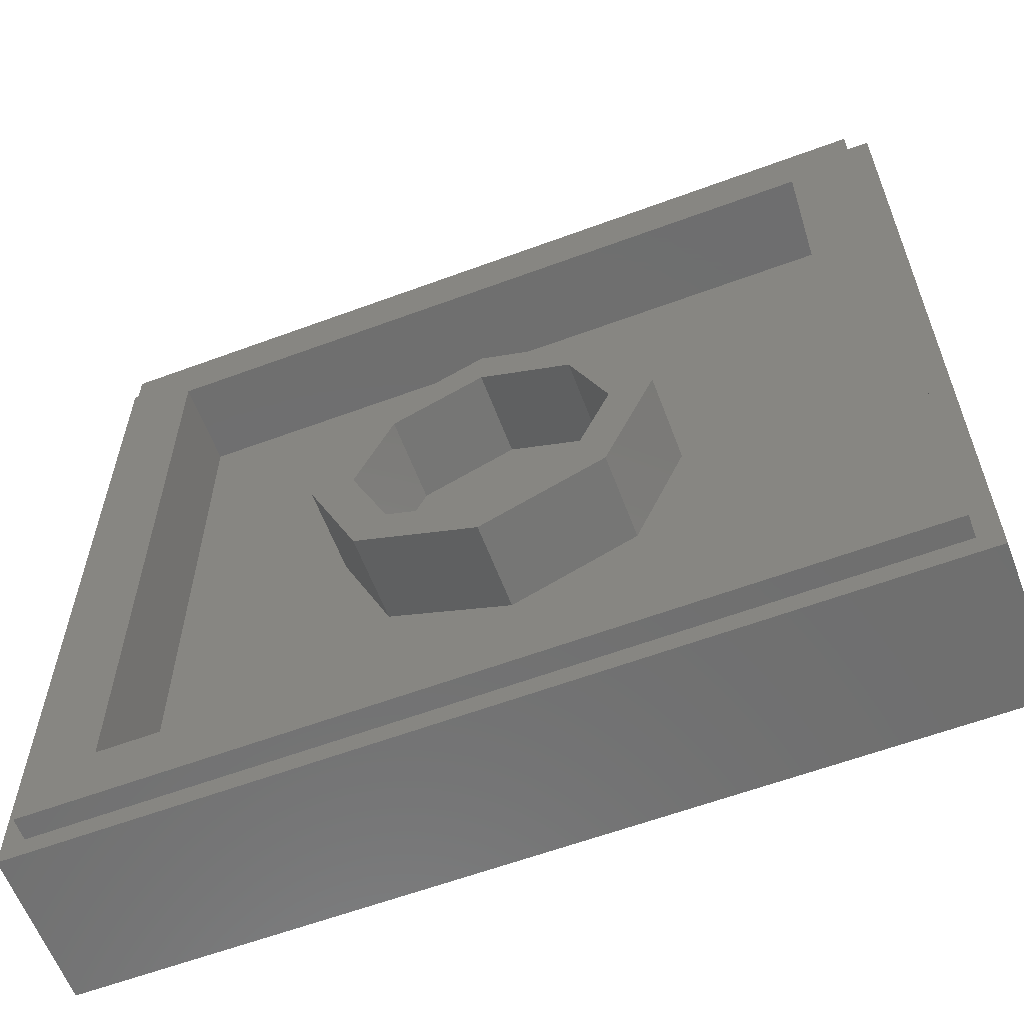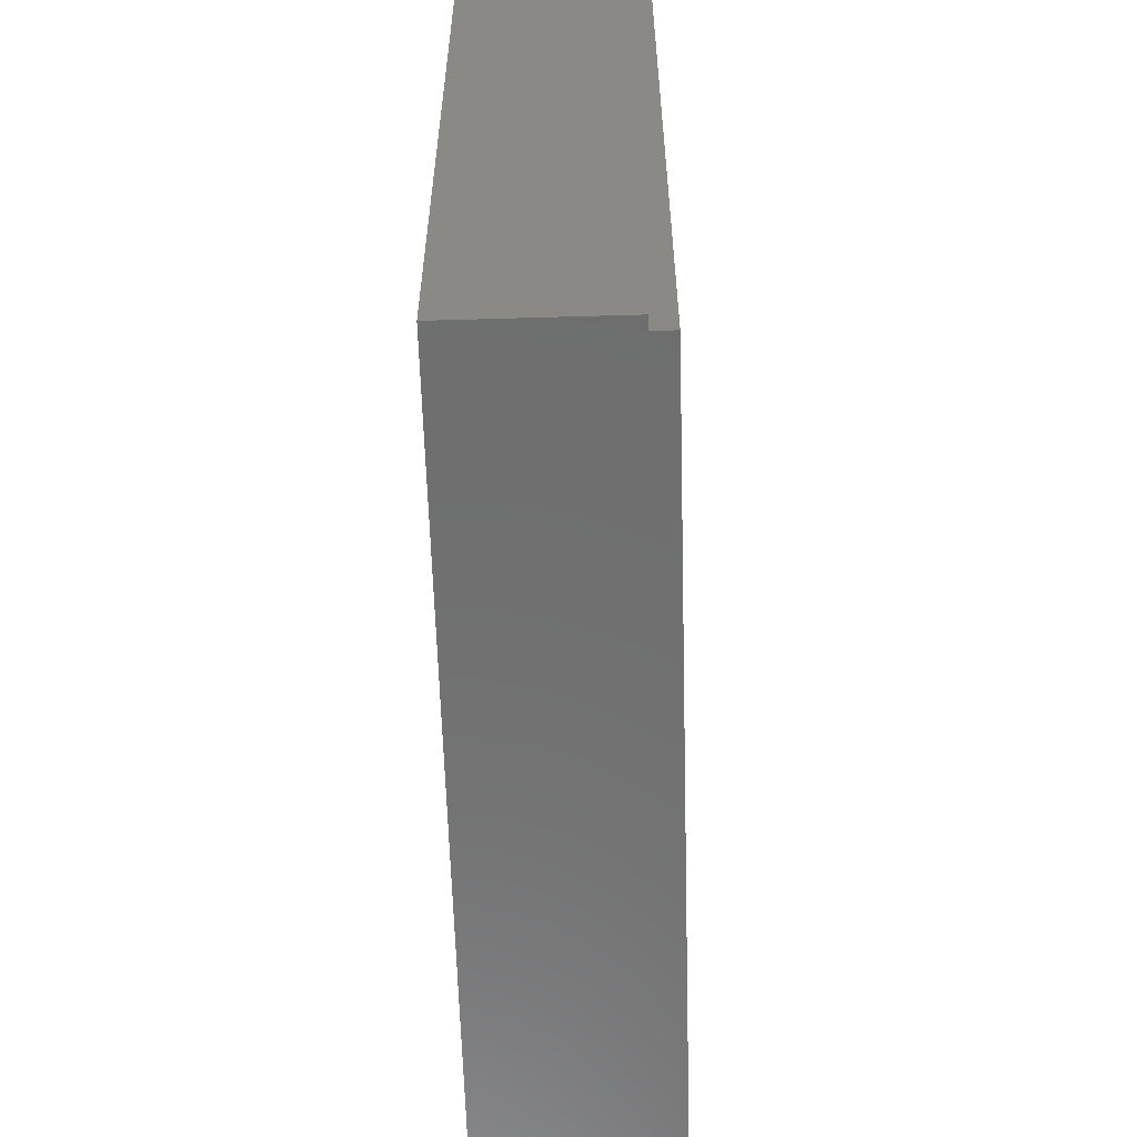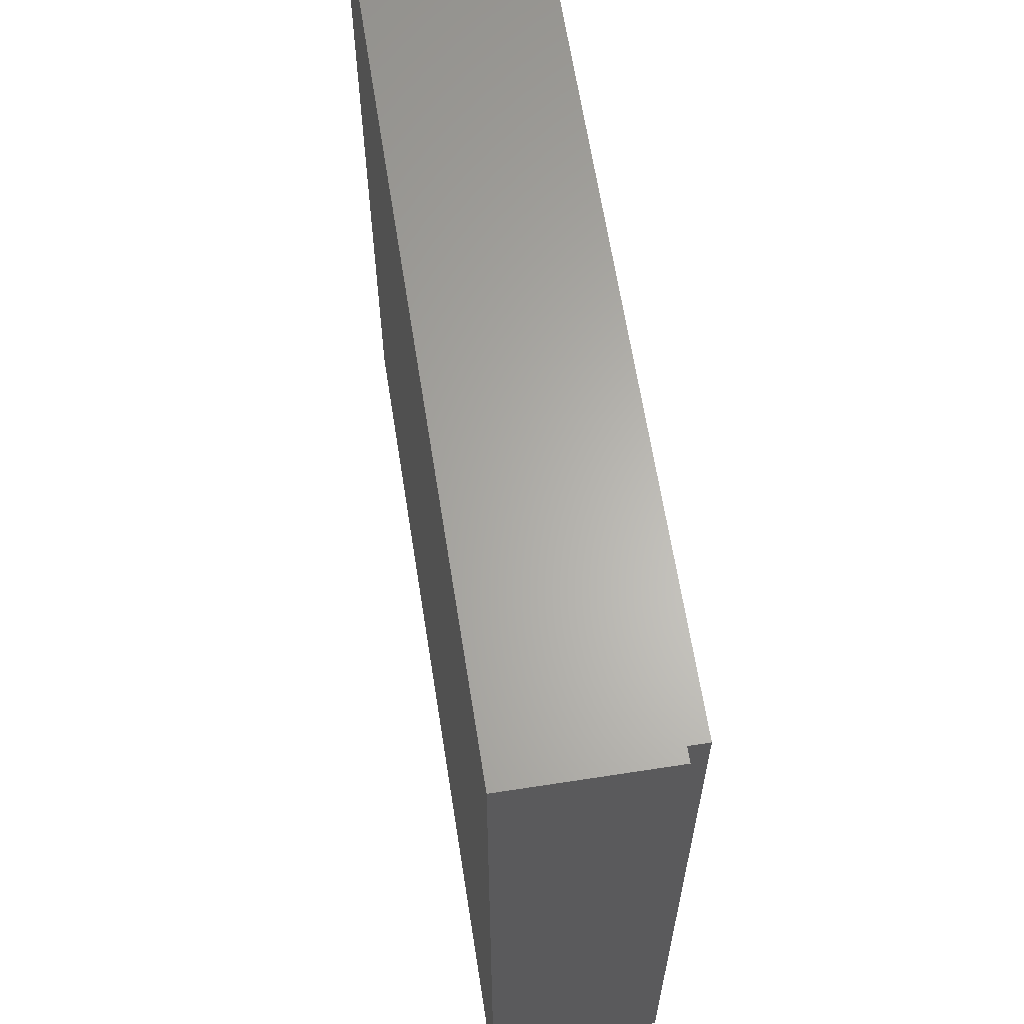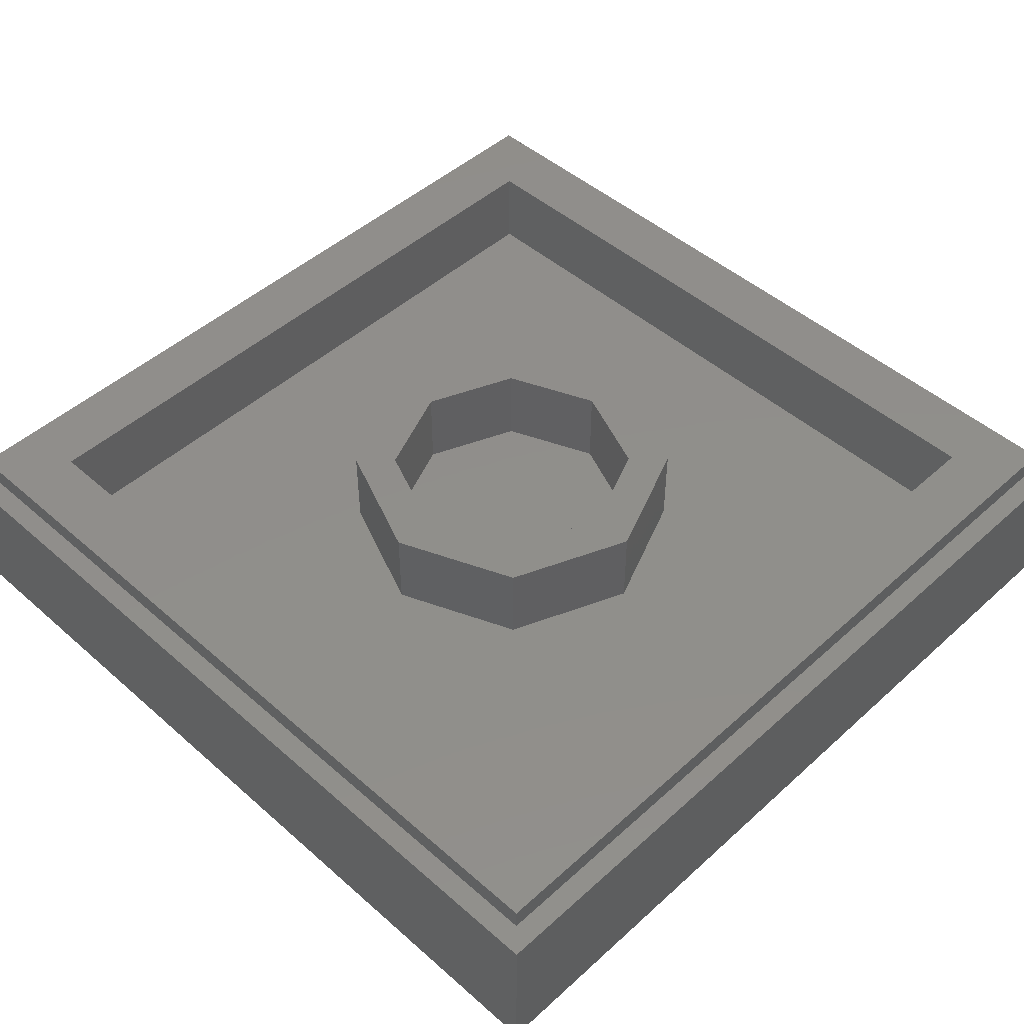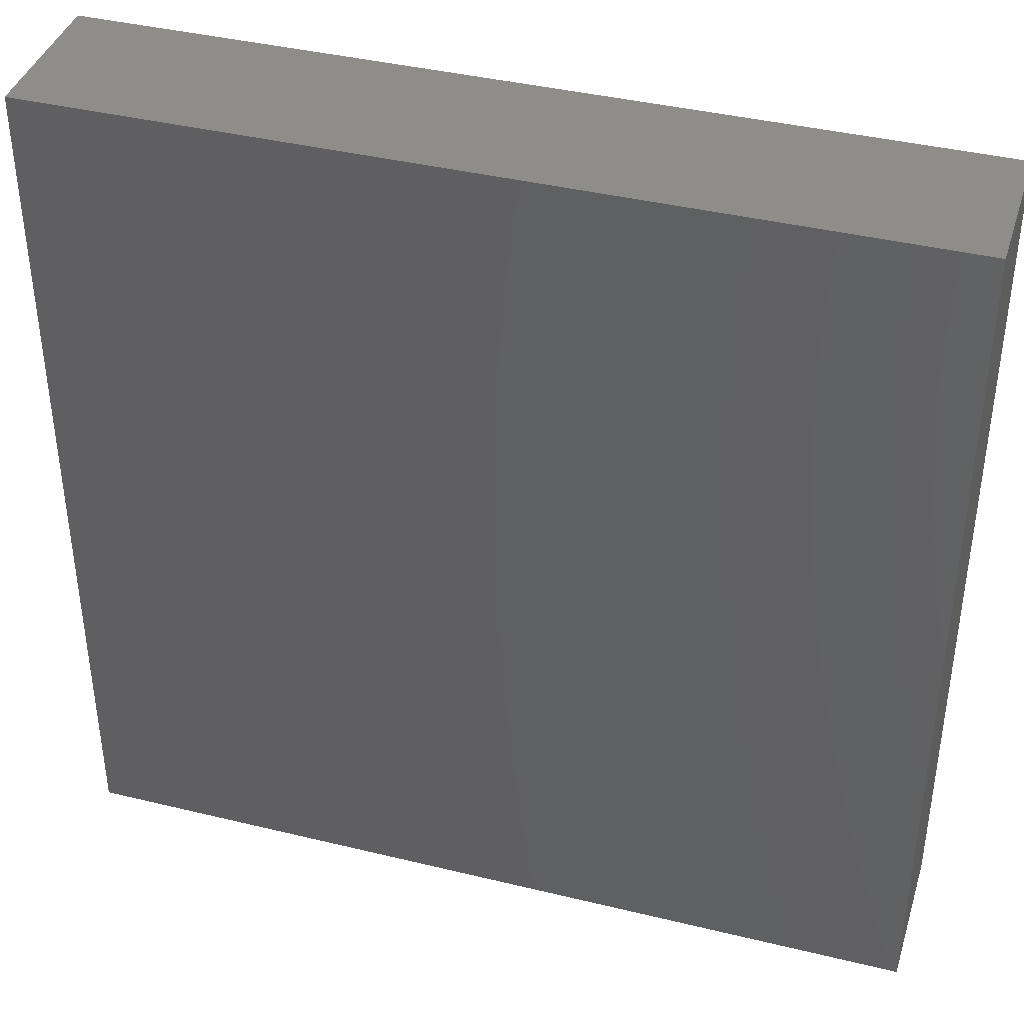
<metadata>
{"format":"stl","ext":"stl","renderer":"f3d","projection":"perspective","resolution":1024,"background":"white","views":[{"elev":-60.9,"azim":-159.3,"up":"+Z"},{"elev":-60.6,"azim":91.7,"up":"+Z"},{"elev":63.9,"azim":81.1,"up":"+Z"},{"elev":47.6,"azim":44.6,"up":"+Y"},{"elev":39.8,"azim":16.8,"up":"+Z"}]}
</metadata>
<code>
# stl→obj: 264 verts, 508 faces
v -0.8 0 0.8
v -0.764 0 0.396
v -0.756 0 0.412
v -0.212 0 0.684
v -0.188 0 0.696
v 0.8 0 0.8
v -0.164 0 0.696
v -0.144 0 0.684
v -0.056 0 0.624
v -0.036 0 0.62
v -0.02 0 0.604
v -0.004 0 0.568
v 0.028 0 0.488
v 0.04 0 0.48
v 0.044 0 0.46
v 0.696 0 -0.312
v 0.708 0 -0.32
v 0.772 0 -0.472
v 0.776 0 -0.492
v 0.8 0 -0.8
v 0.772 0 -0.508
v 0.248 0 -0.752
v -0.564 0 -0.772
v -0.8 0 -0.8
v -0.528 0 -0.776
v -0.584 0 -0.748
v -0.608 0 -0.756
v -0.724 0 -0.752
v -0.68 0 -0.76
v -0.756 0 -0.74
v -0.764 0 -0.716
v 0.76 0.32 0.76
v 0.64 0.32 0.64
v -0.64 0.32 0.64
v -0.76 0.32 0.76
v -0.64 0.32 -0.64
v -0.76 0.32 -0.76
v 0.64 0.32 -0.64
v 0.76 0.32 -0.76
v 0.8 0.28 0.8
v 0.76 0.28 0.76
v -0.76 0.28 0.76
v -0.8 0.28 0.8
v -0.76 0.28 -0.76
v -0.8 0.28 -0.8
v 0.76 0.28 -0.76
v 0.8 0.28 -0.8
v 0.24 0.32 0
v 0.32 0.32 0
v 0.2263 0.32 -0.2263
v 0.1697 0.32 -0.1697
v 0 0.32 -0.32
v 0 0.32 -0.24
v -0.2263 0.32 -0.2263
v -0.1697 0.32 -0.1697
v -0.32 0.32 -0
v -0.24 0.32 -0
v -0.2263 0.32 0.2263
v -0.1697 0.32 0.1697
v -0 0.32 0.32
v -0 0.32 0.24
v 0.2263 0.32 0.2263
v 0.1697 0.32 0.1697
v 0.32 0.16 0
v 0.2263 0.16 -0.2263
v 0 0.16 -0.32
v -0.2263 0.16 -0.2263
v -0.32 0.16 -0
v -0.2263 0.16 0.2263
v -0 0.16 0.32
v 0.2263 0.16 0.2263
v 0.24 0.16 0
v 0.1697 0.16 -0.1697
v 0 0.16 -0.24
v -0.1697 0.16 -0.1697
v -0.24 0.16 -0
v -0.1697 0.16 0.1697
v -0 0.16 0.24
v 0.1697 0.16 0.1697
v -0.64 0.16 0.64
v 0.64 0.16 0.64
v 0.64 0.16 -0.64
v -0.64 0.16 -0.64
v -0.132 0 0.652
v -0.1 0 0.604
v -0.128 0 0.608
v 0.008 0 0.488
v 0.076 0 -0.32
v 0.712 0 -0.344
v 0.732 0 -0.468
v 0.716 0 -0.44
v 0.7 0 -0.396
v 0.7 0 -0.356
v -0.716 0 0.24
v -0.716 0 0.076
v -0.544 0 -0.716
v -0.524 0 -0.732
v -0.512 0 -0.628
v -0.072 0 -0.708
v -0.08 0 -0.672
v -0.084 0 -0.62
v 0.088 0 -0.612
v 0.192 0 -0.704
v 0.18 0 -0.672
v 0.168 0 -0.608
v 0.18 0 -0.64
v 0.18 0 -0.616
v 0.652 0 -0.408
v 0.648 0 -0.428
v 0.656 0 -0.416
v 0.272 0 -0.596
v 0.256 0 -0.596
v 0.248 0 -0.608
v 0.588 0 -0.352
v 0.656 0 -0.38
v 0.02 0 -0.324
v -0.124 0 -0.368
v -0.12 0 -0.328
v -0.604 0 -0.668
v -0.608 0 -0.7
v -0.556 0 -0.684
v 0.188 0 -0.564
v -0.008 0 -0.612
v -0.024 0 -0.624
v -0.012 0 -0.712
v -0.08 0 -0.724
v 0.008 0 -0.716
v 0.148 0 -0.712
v 0.676 0 -0.492
v 0.284 0 -0.684
v 0.684 0 -0.504
v 0.668 0 -0.388
v 0.672 0 -0.448
v 0.228 0 -0.628
v 0.24 0 -0.632
v -0.464 0 -0.576
v -0.7097 0 0.16
v -0.7009 0 0.1151
v -0.7009 0 0.2049
v -0.5628 0 0.2241
v -0.5143 0 0.104
v -0.516 0 0.22
v -0.372 0 -0.024
v -0.368 0 -0.092
v -0.316 0 -0.44
v -0.368 0 -0.464
v -0.5628 0 0.09592
v -0.516 0 -0.024
v -0.516 0 0.04
v -0.368 0 0.128
v -0.396 0 0.048
v -0.372 0 0.052
v -0.512 0 -0.088
v -0.556 0 -0.572
v -0.508 0 -0.552
v -0.488 0 -0.096
v -0.44 0 -0.1
v -0.4 0 -0.096
v -0.328 0 0.224
v 0 0 0.424
v -0.512 0 0.32
v -0.484 0 0.272
v -0.484 0 0.284
v -0.08 0 0.464
v -0.388 0 0.292
v -0.068 0 0.444
v -0.6909 0 0.04901
v -0.716 0 -0.692
v -0.644 0 0.03184
v -0.564 0 0.316
v -0.5971 0 0.271
v -0.204 0 0.644
v -0.648 0 0.408
v -0.204 0 0.632
v -0.068 0 0.56
v -0.508 0 0.356
v -0.06 0 0.552
v -0.652 0 0.416
v -0.696 0 0.392
v -0.704 0 0.38
v -0.648 0 0.392
v -0.64 0 0.38
v -0.62 0 0.38
v -0.192 0 0.584
v -0.572 0 0.372
v -0.516 0 0.348
v -0.524 0 0.332
v -0.716 0 0.316
v -0.664 0 0.364
v -0.708 0 -0.708
v -0.672 0 -0.712
v -0.62 0 -0.712
v -0.536 0 -0.632
v -0.556 0 -0.648
v 0.076 0 -0.616
v 0.064 0 -0.64
v 0.068 0 -0.672
v 0.084 0 -0.696
v 0.104 0 -0.712
v 0.308 0 -0.568
v 0.304 0 -0.584
v 0.316 0 -0.592
v 0.64 0 -0.404
v 0.26 0 -0.672
v 0.3 0 -0.632
v 0.284 0 -0.632
v 0.24 0 -0.656
v 0.276 0 -0.616
v 0.28 0 -0.604
v 0.452 0 -0.432
v 0.236 0 -0.592
v 0.232 0 -0.668
v 0.244 0 -0.692
v 0.268 0 -0.692
v -0.564 0 -0.592
v -0.592 0 -0.624
v 0.024 0 -0.624
v 0.016 0 -0.612
v 0.016 0 -0.648
v -0.032 0 -0.652
v 0.02 0 -0.68
v -0.028 0 -0.688
v 0.028 0 -0.716
v 0.032 0 -0.704
v -0.5783 0 0.16
v -0.5871 0 0.2049
v -0.644 0 0.16
v -0.5871 0 0.1151
v -0.6111 0 0.08218
v -0.644 0 0.07014
v -0.6769 0 0.08218
v -0.6769 0 0.2378
v -0.644 0 0.2499
v -0.6111 0 0.2378
v -0.5971 0 0.04901
v -0.6909 0 0.271
v -0.644 0 0.2882
v -0.668 0 0.308
v -0.616 0 0.364
v -0.612 0 0.308
v -0.472 0 0.252
v -0.476 0 0.208
v -0.42 0 0.204
v -0.428 0 0.244
v -0.38 0 0.216
v -0.384 0 0.252
v -0.368 0 0.204
v -0.408 0 -0.04
v -0.444 0 -0.044
v -0.484 0 -0.04
v -0.488 0 0.088
v -0.492 0 0.044
v -0.452 0 0.084
v -0.448 0 0.04
v -0.404 0 0.092
v -0.096 0 0.488
v -0.424 0 0.308
v -0.428 0 0.292
v -0.416 0 0.288
v -0.44 0 0.312
v -0.5 0 0.32
v -0.472 0 0.296
v -0.176 0 0.564
v -0.176 0 0.576
f 1 2 3
f 1 3 4
f 1 4 5
f 6 7 8
f 6 9 10
f 6 10 11
f 6 11 12
f 6 13 14
f 6 14 15
f 6 16 17
f 6 18 19
f 6 19 20
f 19 21 20
f 21 22 20
f 23 24 25
f 26 27 23
f 28 24 29
f 30 24 28
f 31 24 30
f 32 33 34
f 32 34 35
f 35 34 36
f 35 36 37
f 37 36 38
f 37 38 39
f 39 38 33
f 39 33 32
f 40 41 42
f 40 42 43
f 43 42 44
f 43 44 45
f 45 44 46
f 45 46 47
f 47 46 41
f 47 41 40
f 48 49 50
f 48 50 51
f 51 50 52
f 51 52 53
f 53 52 54
f 53 54 55
f 55 54 56
f 55 56 57
f 57 56 58
f 57 58 59
f 59 58 60
f 59 60 61
f 61 60 62
f 61 62 63
f 63 62 49
f 63 49 48
f 49 64 65
f 49 65 50
f 50 65 66
f 50 66 52
f 52 66 67
f 52 67 54
f 54 67 68
f 54 68 56
f 56 68 69
f 56 69 58
f 58 69 70
f 58 70 60
f 60 70 71
f 60 71 62
f 62 71 64
f 62 64 49
f 72 48 51
f 72 51 73
f 73 51 53
f 73 53 74
f 74 53 55
f 74 55 75
f 75 55 57
f 75 57 76
f 76 57 59
f 76 59 77
f 77 59 61
f 77 61 78
f 78 61 63
f 78 63 79
f 79 63 48
f 79 48 72
f 80 81 82
f 80 82 83
f 80 34 33
f 80 33 81
f 83 36 34
f 83 34 80
f 82 38 36
f 82 36 83
f 81 33 38
f 81 38 82
f 46 39 32
f 46 32 41
f 44 37 39
f 44 39 46
f 42 35 37
f 42 37 44
f 41 32 35
f 41 35 42
f 20 47 40
f 20 40 6
f 24 45 47
f 24 47 20
f 1 43 45
f 1 45 24
f 6 40 43
f 6 43 1
f 1 5 7
f 1 7 6
f 9 6 8
f 9 8 84
f 85 9 84
f 85 84 86
f 13 6 12
f 13 12 87
f 6 15 88
f 6 88 16
f 6 17 89
f 6 89 18
f 90 18 89
f 90 89 91
f 92 91 89
f 92 89 93
f 24 20 22
f 24 22 25
f 24 23 27
f 24 27 29
f 1 24 31
f 1 31 2
f 94 31 95
f 96 25 97
f 98 99 100
f 101 98 100
f 102 103 104
f 105 106 107
f 108 109 110
f 111 112 113
f 16 114 115
f 88 116 117
f 116 118 117
f 119 120 121
f 122 105 107
f 123 101 124
f 125 126 127
f 103 128 22
f 129 130 131
f 132 108 110
f 132 110 133
f 110 109 133
f 113 134 135
f 117 136 122
f 137 95 138
f 94 95 137
f 94 137 139
f 140 141 142
f 143 144 145
f 144 146 145
f 147 148 149
f 150 151 152
f 153 154 155
f 156 146 157
f 158 157 146
f 144 158 146
f 159 145 118
f 160 116 88
f 161 162 163
f 164 165 166
f 167 168 169
f 95 168 167
f 170 171 140
f 172 173 174
f 175 176 177
f 178 2 179
f 2 180 179
f 173 181 182
f 174 183 184
f 185 186 176
f 185 187 186
f 180 2 188
f 180 188 189
f 94 188 2
f 94 2 31
f 168 95 31
f 168 31 30
f 190 168 30
f 190 30 28
f 191 190 28
f 191 28 29
f 192 191 29
f 192 29 27
f 192 27 26
f 192 26 120
f 121 120 26
f 121 26 96
f 96 26 23
f 96 23 25
f 97 25 22
f 97 22 126
f 193 194 121
f 193 121 96
f 98 193 96
f 98 96 97
f 98 97 126
f 98 126 99
f 102 195 196
f 102 196 197
f 102 197 198
f 102 198 199
f 102 199 128
f 102 128 103
f 105 102 104
f 105 104 106
f 200 201 202
f 200 202 109
f 203 200 109
f 203 109 108
f 204 130 205
f 204 205 206
f 207 204 206
f 207 206 135
f 135 206 208
f 135 208 113
f 113 208 209
f 113 209 111
f 130 129 133
f 130 133 205
f 210 211 115
f 210 115 114
f 211 210 122
f 211 122 107
f 134 211 107
f 134 107 106
f 212 134 106
f 212 106 104
f 213 212 104
f 213 104 103
f 213 103 22
f 213 22 214
f 214 22 21
f 214 21 130
f 131 130 21
f 131 21 19
f 131 19 18
f 131 18 90
f 129 131 90
f 129 90 91
f 133 129 91
f 133 91 92
f 132 133 92
f 132 92 93
f 115 132 93
f 115 93 16
f 17 16 93
f 17 93 89
f 114 16 88
f 114 88 117
f 117 118 145
f 117 145 136
f 136 145 146
f 136 146 155
f 136 155 154
f 136 154 98
f 193 98 154
f 193 154 215
f 194 193 215
f 194 215 216
f 121 194 216
f 121 216 119
f 136 98 101
f 136 101 123
f 217 218 123
f 217 123 124
f 219 217 124
f 219 124 220
f 221 219 220
f 221 220 222
f 221 222 125
f 221 125 127
f 221 127 223
f 221 223 224
f 122 136 123
f 122 123 218
f 122 218 102
f 122 102 105
f 220 124 101
f 220 101 100
f 222 220 100
f 222 100 99
f 125 222 99
f 125 99 126
f 223 127 126
f 223 126 22
f 199 223 22
f 199 22 128
f 223 199 198
f 223 198 224
f 224 198 197
f 224 197 221
f 221 197 196
f 221 196 219
f 217 219 196
f 217 196 195
f 218 217 195
f 218 195 102
f 205 133 109
f 205 109 202
f 206 205 202
f 206 202 208
f 209 208 202
f 209 202 201
f 111 209 201
f 111 201 200
f 112 111 200
f 112 200 211
f 115 211 200
f 115 200 203
f 132 115 203
f 132 203 108
f 113 112 211
f 113 211 134
f 207 135 134
f 207 134 212
f 207 212 213
f 207 213 204
f 204 213 214
f 204 214 130
f 117 122 210
f 117 210 114
f 225 226 227
f 225 227 228
f 229 228 227
f 229 227 230
f 231 230 227
f 231 227 138
f 137 138 227
f 137 227 139
f 232 139 227
f 232 227 233
f 234 233 227
f 234 227 226
f 140 226 225
f 140 225 141
f 141 225 228
f 141 228 147
f 147 228 229
f 147 229 235
f 235 229 230
f 235 230 169
f 169 230 231
f 169 231 167
f 167 231 138
f 167 138 95
f 94 139 232
f 94 232 236
f 236 232 233
f 236 233 237
f 237 233 234
f 237 234 171
f 171 234 226
f 171 226 140
f 189 188 238
f 189 238 239
f 239 238 240
f 239 240 185
f 185 240 170
f 185 170 187
f 187 170 140
f 187 140 142
f 161 187 142
f 161 142 162
f 241 162 142
f 241 142 242
f 241 242 243
f 241 243 244
f 244 243 245
f 244 245 246
f 159 246 245
f 159 245 247
f 159 247 150
f 159 150 145
f 145 150 152
f 145 152 143
f 144 143 248
f 144 248 158
f 158 248 249
f 158 249 157
f 157 249 250
f 157 250 156
f 156 250 148
f 156 148 153
f 153 148 147
f 153 147 154
f 141 147 149
f 141 149 251
f 251 149 252
f 251 252 253
f 253 252 254
f 253 254 255
f 255 254 151
f 255 151 150
f 155 146 156
f 155 156 153
f 159 118 116
f 159 116 160
f 247 245 243
f 247 243 150
f 255 150 243
f 255 243 253
f 253 243 242
f 253 242 251
f 141 251 242
f 141 242 142
f 256 257 258
f 256 258 259
f 256 259 165
f 256 165 164
f 256 164 87
f 256 87 177
f 87 164 166
f 87 166 13
f 14 13 166
f 14 166 160
f 15 14 160
f 15 160 88
f 166 246 159
f 166 159 160
f 177 260 257
f 177 257 256
f 260 177 261
f 260 261 262
f 262 261 161
f 262 161 163
f 258 257 260
f 258 260 262
f 258 262 163
f 258 163 162
f 258 162 241
f 258 241 259
f 259 241 244
f 259 244 165
f 165 244 246
f 165 246 166
f 252 149 148
f 252 148 250
f 254 252 250
f 254 250 249
f 254 249 248
f 254 248 151
f 151 248 143
f 151 143 152
f 154 147 235
f 154 235 215
f 216 215 235
f 216 235 169
f 216 169 168
f 216 168 119
f 119 168 190
f 119 190 191
f 120 119 191
f 120 191 192
f 188 94 236
f 188 236 238
f 238 236 237
f 238 237 240
f 240 237 171
f 240 171 170
f 187 161 261
f 187 261 177
f 187 177 176
f 187 176 186
f 263 264 184
f 263 184 183
f 185 263 183
f 185 183 239
f 239 183 182
f 239 182 189
f 189 182 181
f 189 181 180
f 179 180 181
f 179 181 173
f 178 179 173
f 178 173 172
f 177 87 12
f 177 12 175
f 175 12 11
f 175 11 10
f 175 10 9
f 175 9 85
f 263 175 85
f 263 85 264
f 264 85 86
f 264 86 184
f 184 86 84
f 184 84 174
f 174 84 8
f 174 8 172
f 172 8 7
f 172 7 5
f 172 5 4
f 172 4 178
f 178 4 3
f 178 3 2
f 183 174 173
f 183 173 182
f 176 175 263
f 176 263 185

</code>
